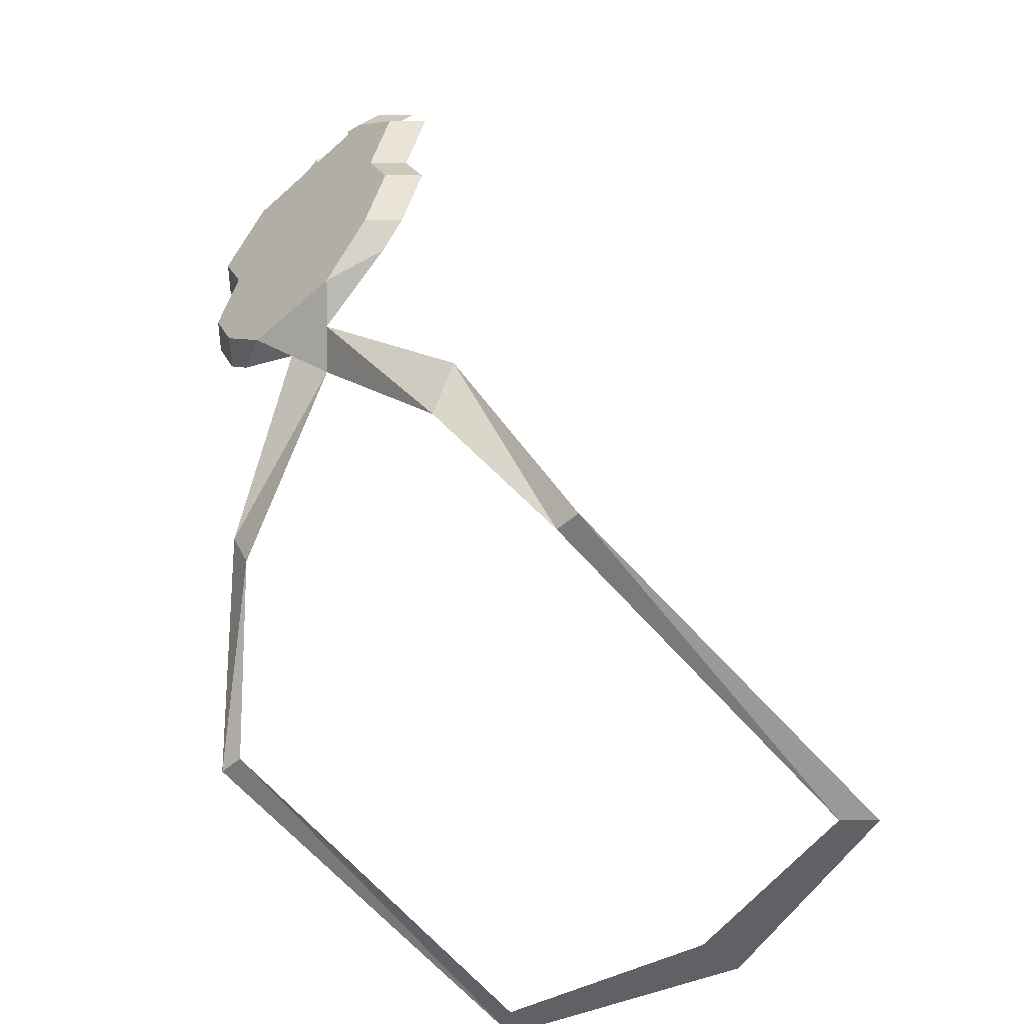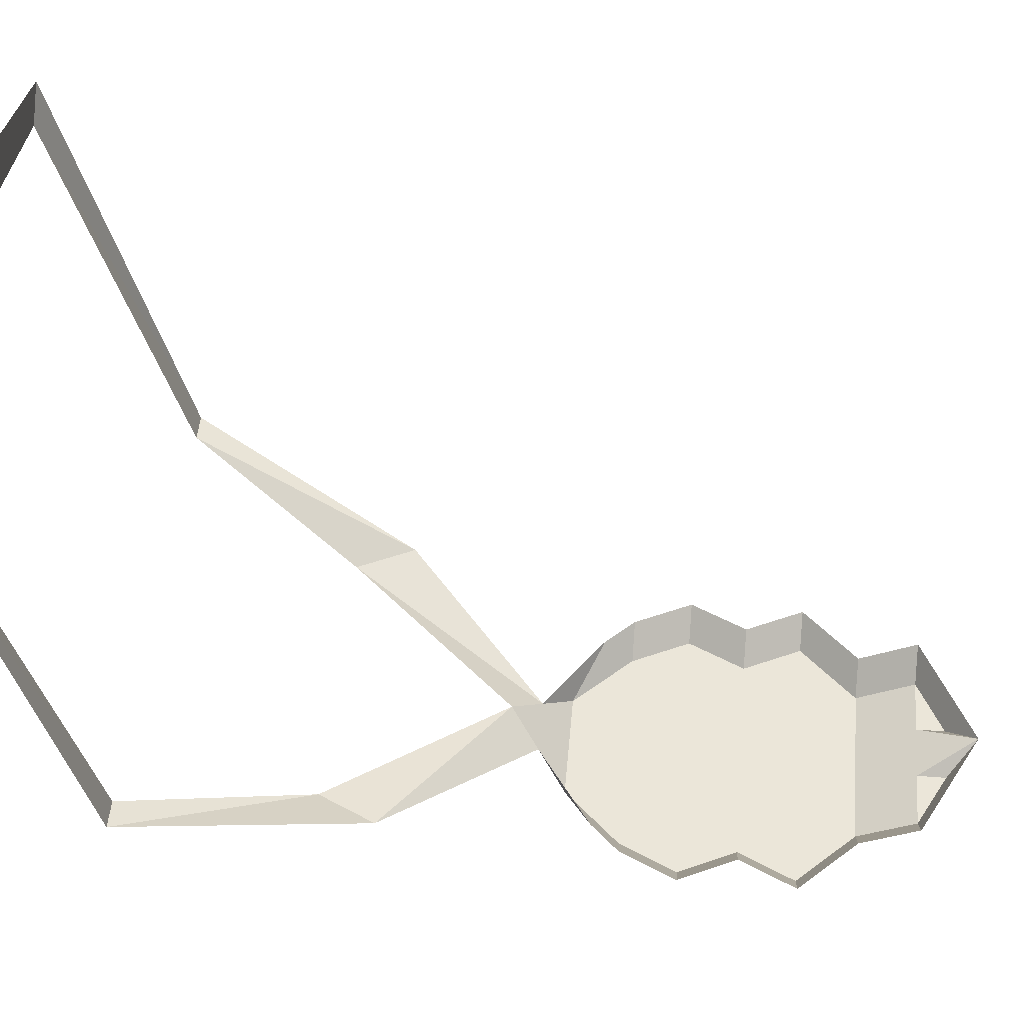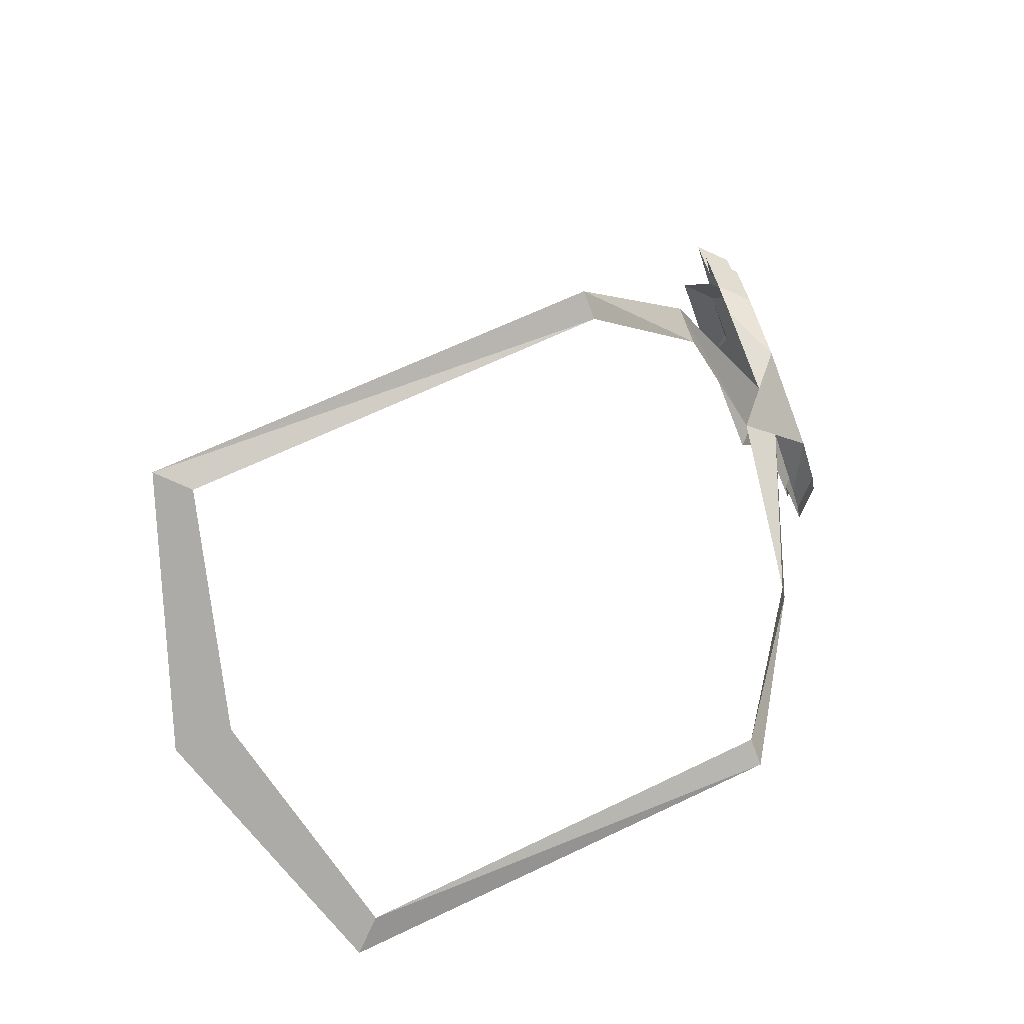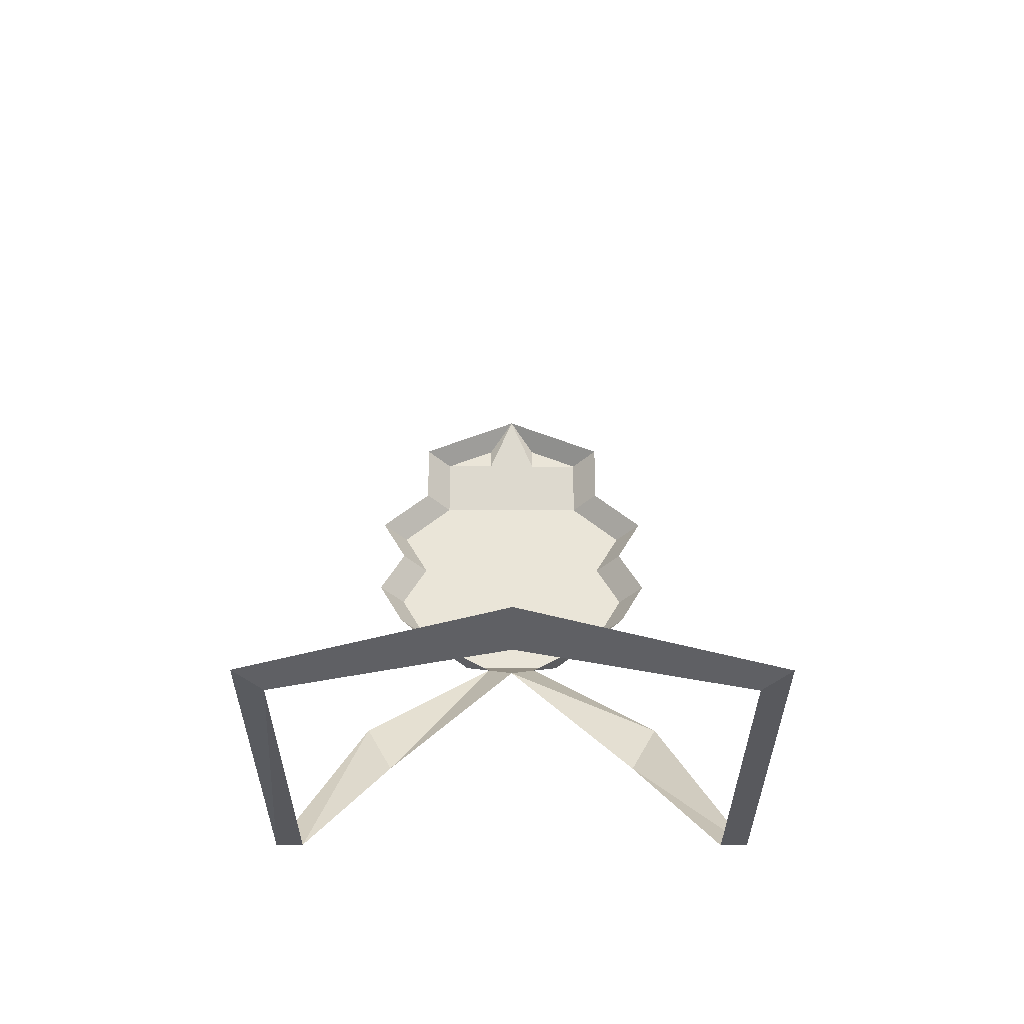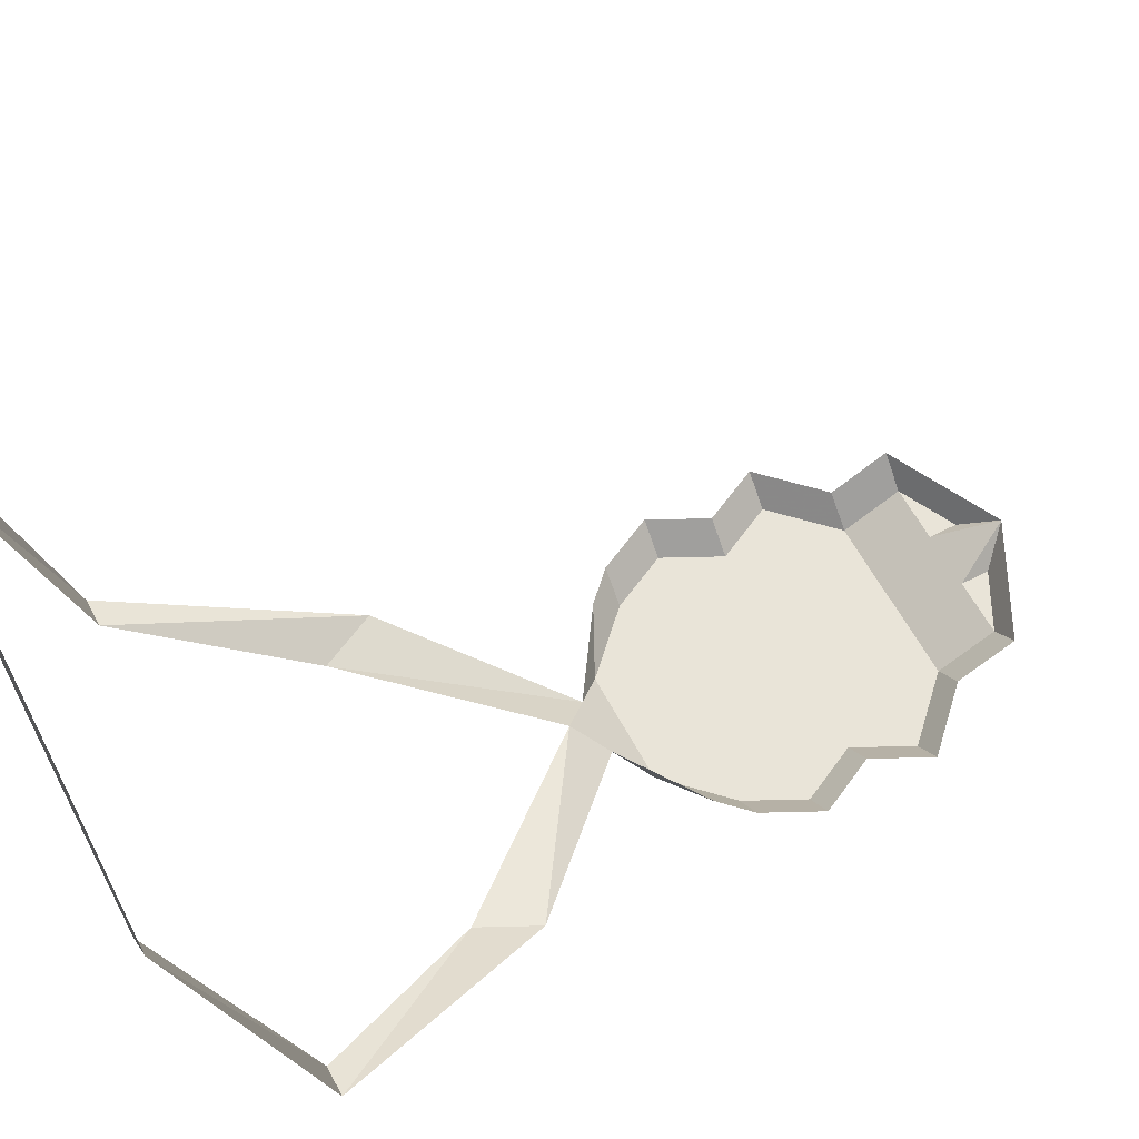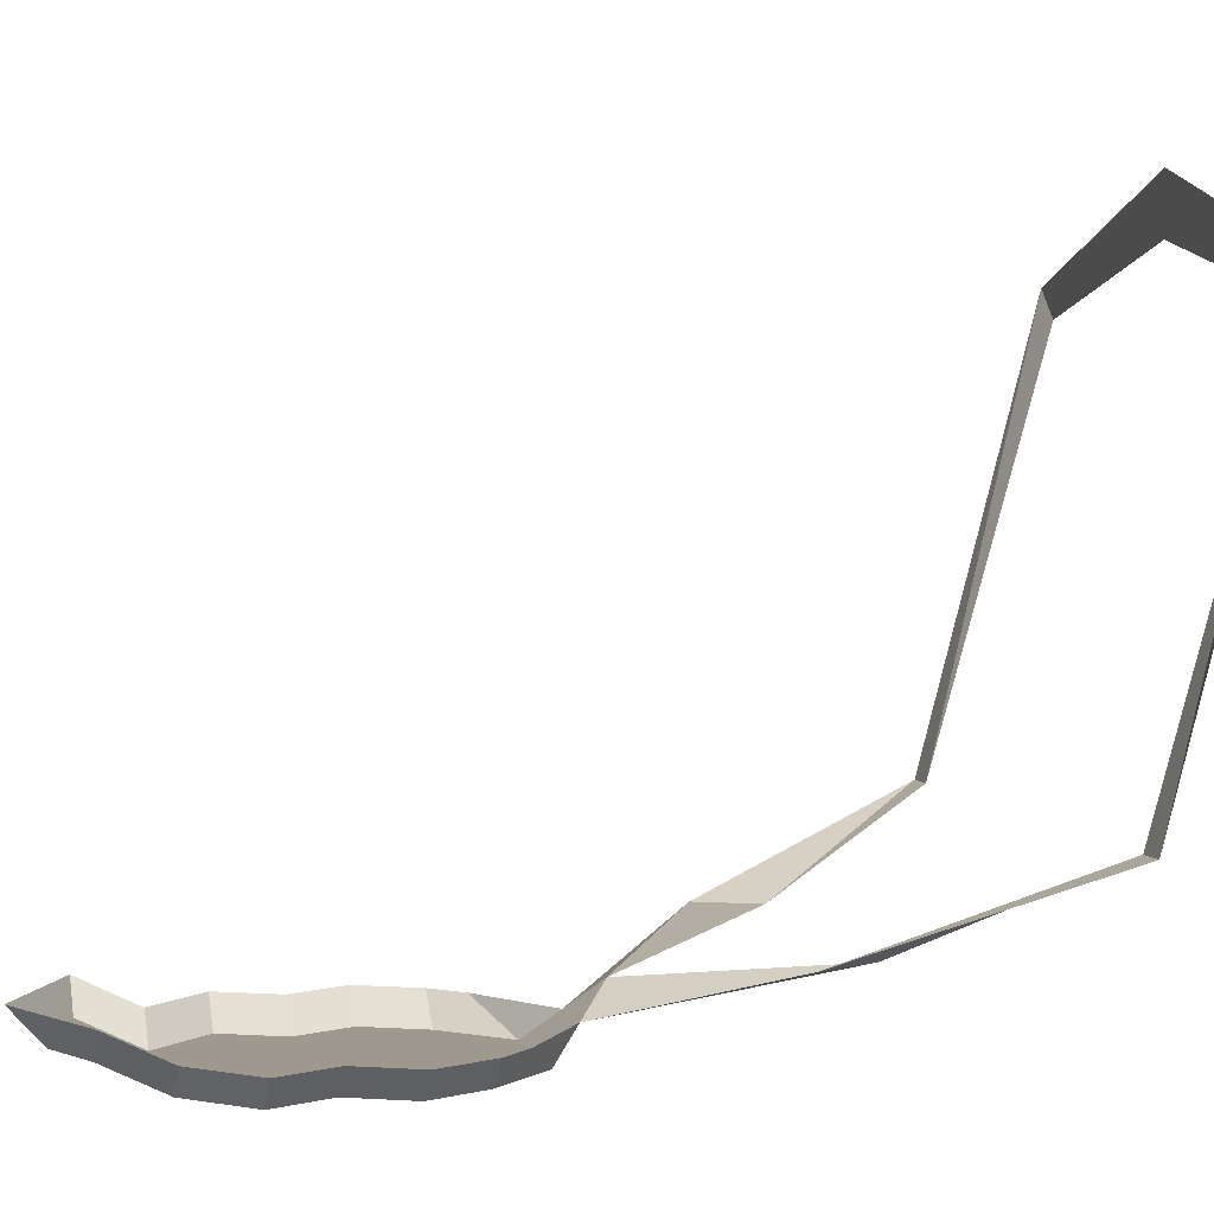
<metadata>
{"format":"obj","ext":"obj","renderer":"f3d","projection":"perspective","resolution":1024,"background":"white","views":[{"elev":-48.4,"azim":-135.3,"up":"+Y"},{"elev":47.8,"azim":95.0,"up":"+Z"},{"elev":-76.3,"azim":110.8,"up":"+Y"},{"elev":-44.7,"azim":-0.1,"up":"+Y"},{"elev":60.5,"azim":62.0,"up":"+Z"},{"elev":3.5,"azim":-104.3,"up":"+Z"}]}
</metadata>
<code>
v 0.02344 -1.062 -0.125
v 0.007812 -1.062 -0.125
v 0.007812 -1.055 -0.125
v 0 -1.047 -0.1172
v 0.03125 -1.062 -0.1172
v 0.02344 -1.078 -0.1328
v 0 -1.078 -0.1328
v -0.007812 -1.062 -0.125
v -0.02344 -1.062 -0.125
v -0.007812 -1.055 -0.125
v -0.03125 -1.062 -0.1172
v -0.03125 -1.078 -0.125
v -0.02344 -1.078 -0.1328
v -0.03906 -1.086 -0.125
v -0.03125 -1.086 -0.1328
v -0.04688 -1.094 -0.125
v -0.03906 -1.094 -0.1328
v -0.03906 -1.109 -0.125
v -0.03125 -1.109 -0.1328
v -0.04688 -1.125 -0.125
v -0.03906 -1.125 -0.1328
v -0.03906 -1.141 -0.125
v -0.03125 -1.141 -0.1328
v -0.03125 -1.148 -0.125
v -0.02344 -1.148 -0.1328
v -0.01562 -1.156 -0.1328
v -0.007812 -1.164 -0.125
v 0.007812 -1.164 -0.125
v 0 -1.172 -0.1172
v -0.03906 -1.219 -0.1094
v -0.04688 -1.203 -0.1094
v -0.0625 -1.266 -0.08594
v -0.07031 -1.266 -0.08594
v -0.0625 -1.297 0.02344
v -0.07031 -1.297 0.03125
v 0 -1.297 0.03906
v 0 -1.297 0.05469
v 0.0625 -1.297 0.02344
v 0.07031 -1.297 0.03125
v 0.0625 -1.266 -0.08594
v 0.07031 -1.266 -0.08594
v 0.03906 -1.219 -0.1094
v 0.04688 -1.203 -0.1094
v -0.03125 -1.094 -0.1328
v -0.02344 -1.109 -0.1328
v 0 -1.125 -0.1328
v 0.01562 -1.156 -0.1328
v 0.03125 -1.148 -0.125
v 0.02344 -1.148 -0.1328
v 0.03906 -1.141 -0.125
v 0.03125 -1.141 -0.1328
v 0.04688 -1.125 -0.125
v 0.03906 -1.125 -0.1328
v 0.03906 -1.109 -0.125
v 0.03125 -1.109 -0.1328
v 0.04688 -1.094 -0.125
v 0.03906 -1.094 -0.1328
v 0.03906 -1.086 -0.125
v 0.03125 -1.086 -0.1328
v 0.03125 -1.078 -0.125
v 0.03125 -1.094 -0.1328
v 0.02344 -1.109 -0.1328
v 0.01562 -1.102 -0.1328
v 0.007812 -1.094 -0.1328
v -0.007812 -1.094 -0.1328
v -0.01562 -1.102 -0.1328
f 1 2 3
f 1 6 2
f 2 6 7
f 2 7 8
f 8 9 10
f 17 15 44
f 17 44 19
f 19 44 45
f 19 45 21
f 21 45 23
f 23 45 25
f 25 45 46
f 25 46 26
f 26 46 47
f 61 59 57
f 61 57 55
f 61 55 62
f 61 64 7
f 61 7 59
f 59 7 6
f 49 46 62
f 49 62 51
f 51 62 53
f 53 62 55
f 7 64 65
f 7 65 15
f 7 15 13
f 7 13 8
f 8 13 9
f 46 45 65
f 46 65 64
f 46 64 62
f 65 44 15
f 47 46 49
f 1 3 4
f 1 4 5
f 1 5 6
f 2 8 4
f 2 4 3
f 8 10 4
f 4 10 11
f 11 10 9
f 11 9 12
f 12 9 13
f 12 13 14
f 14 13 15
f 14 15 16
f 16 15 17
f 16 17 18
f 18 17 19
f 18 19 20
f 20 19 21
f 20 21 22
f 22 21 23
f 22 23 24
f 24 23 25
f 24 25 26
f 24 26 27
f 27 26 28
f 26 47 28
f 28 47 48
f 48 47 49
f 48 49 50
f 50 49 51
f 50 51 52
f 52 51 53
f 52 53 54
f 54 53 55
f 54 55 56
f 56 55 57
f 56 57 58
f 58 57 59
f 58 59 60
f 60 59 6
f 60 6 5
f 61 62 63
f 61 63 64
f 62 64 63
f 44 65 66
f 44 66 45
f 45 66 65
f 27 28 29
f 27 29 30
f 27 30 31
f 31 30 32
f 31 32 33
f 33 32 34
f 33 34 35
f 35 34 36
f 35 36 37
f 37 36 38
f 37 38 39
f 39 38 40
f 39 40 41
f 41 40 42
f 41 42 43
f 43 42 29
f 43 29 28

</code>
